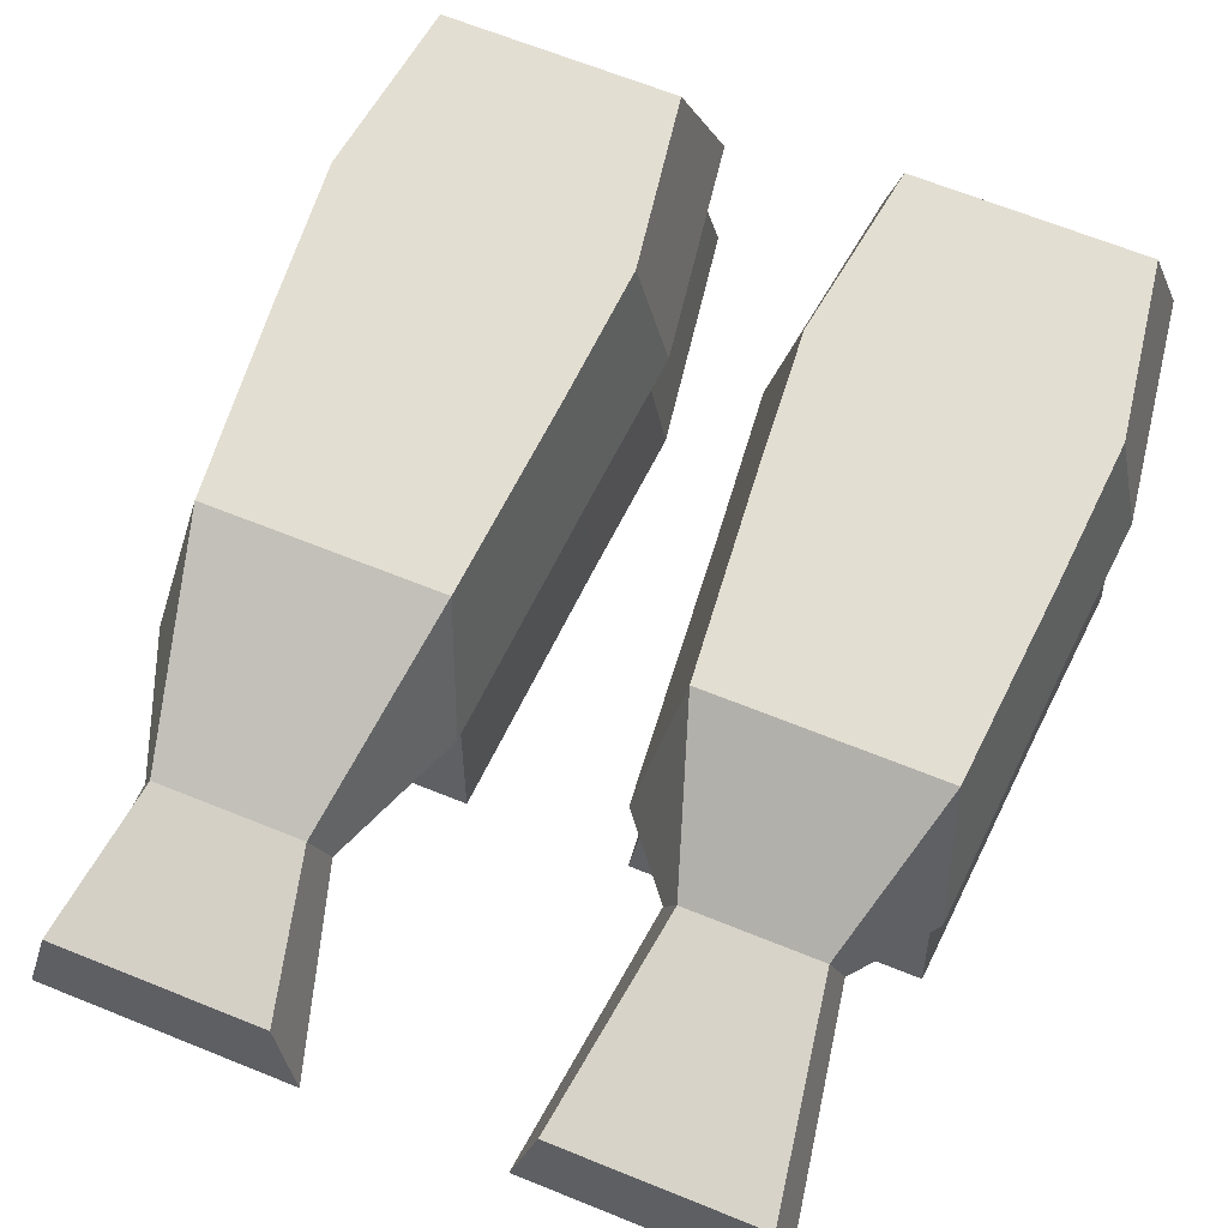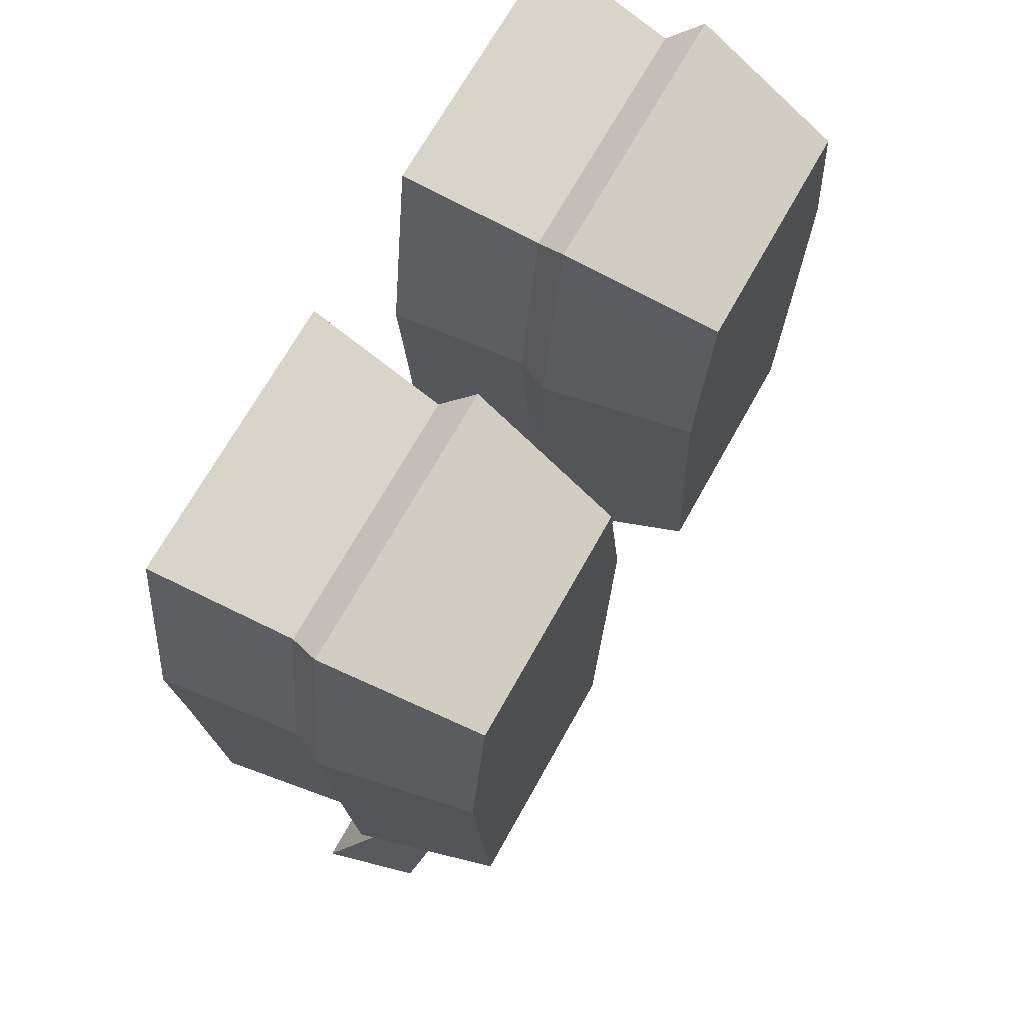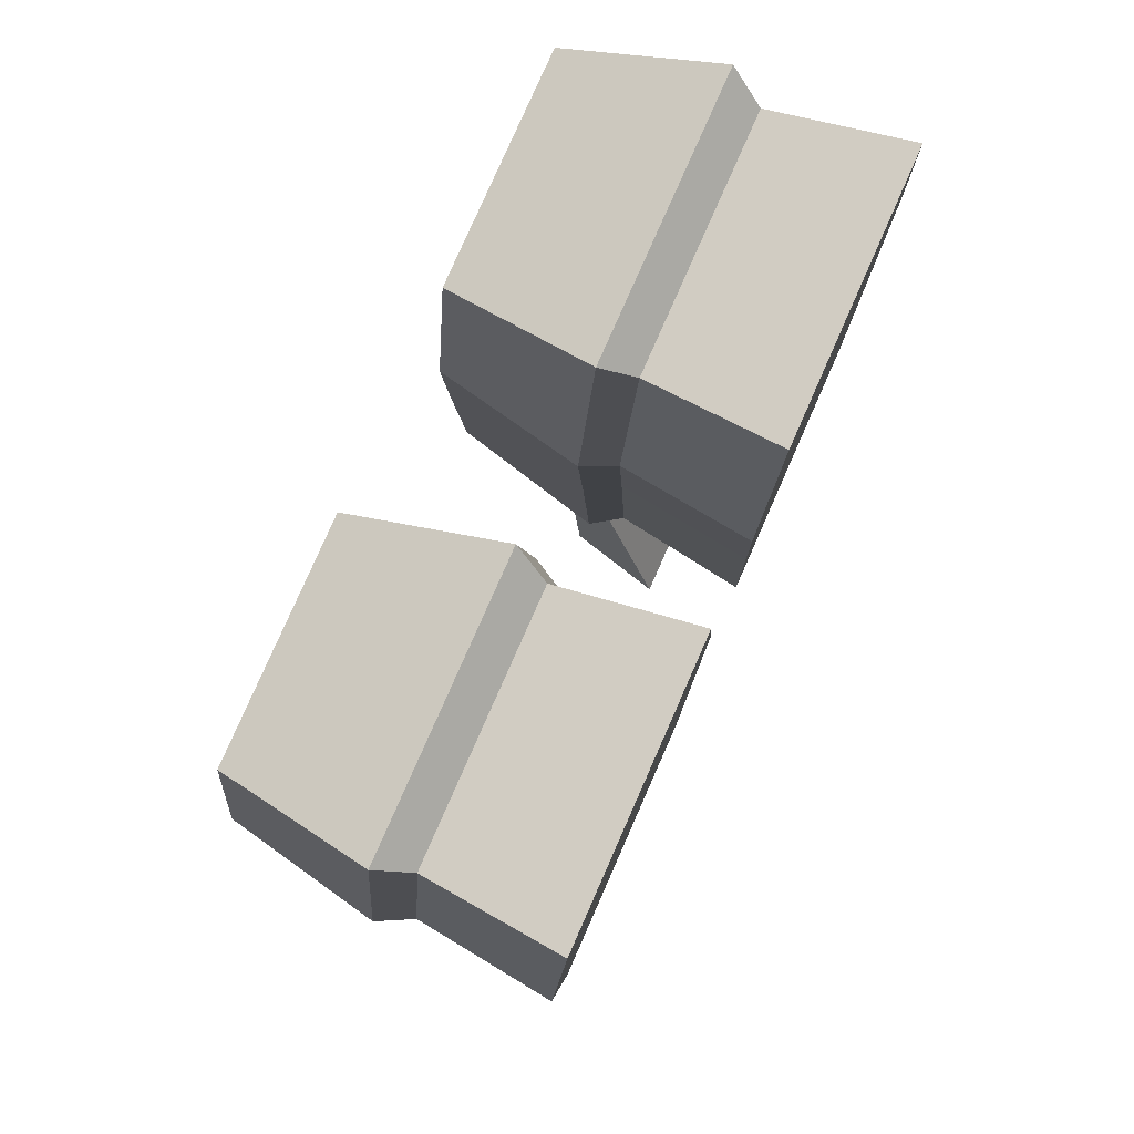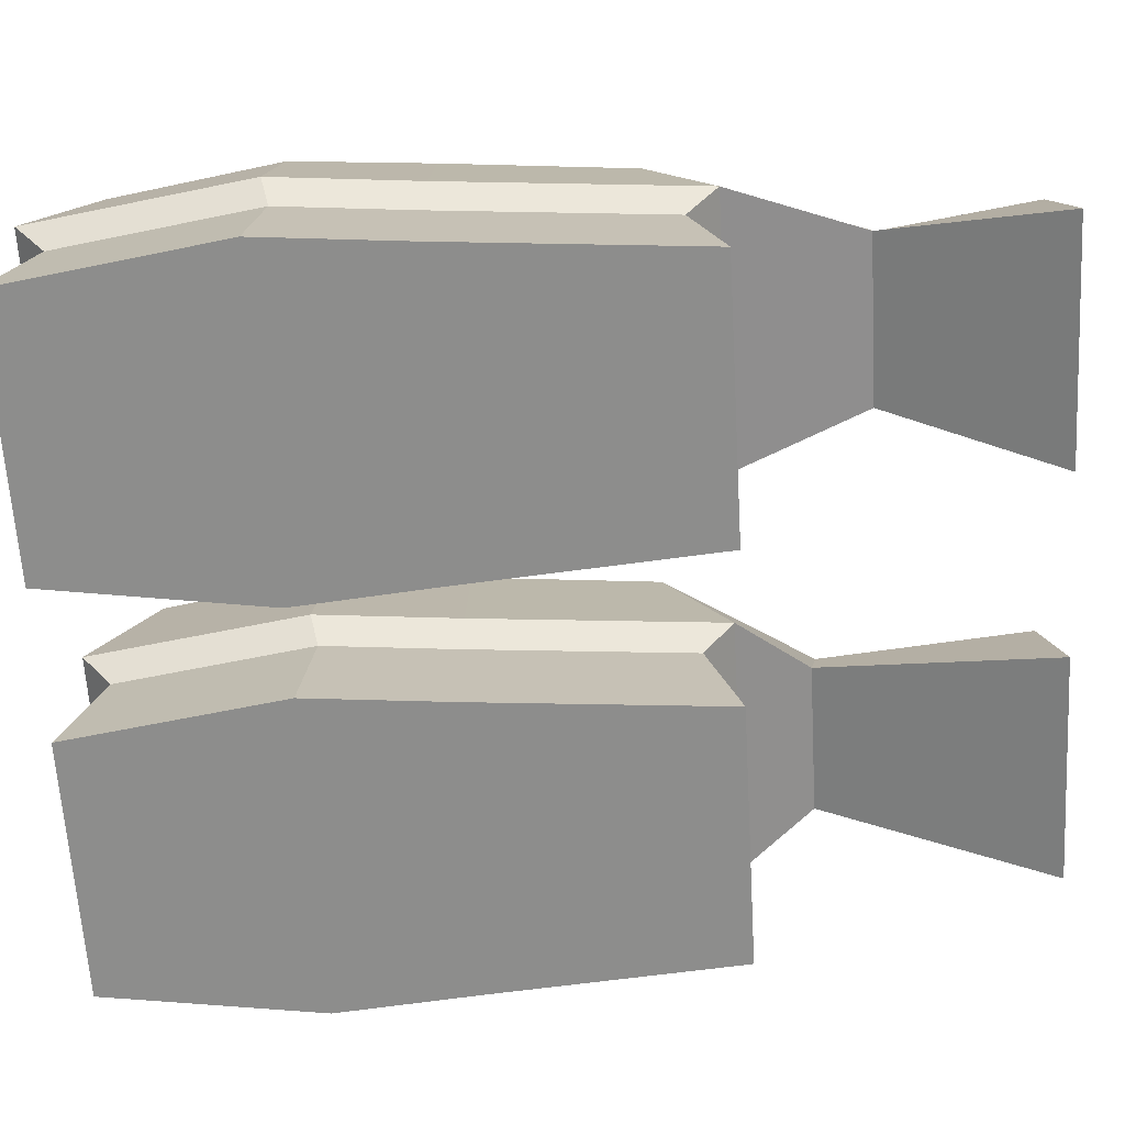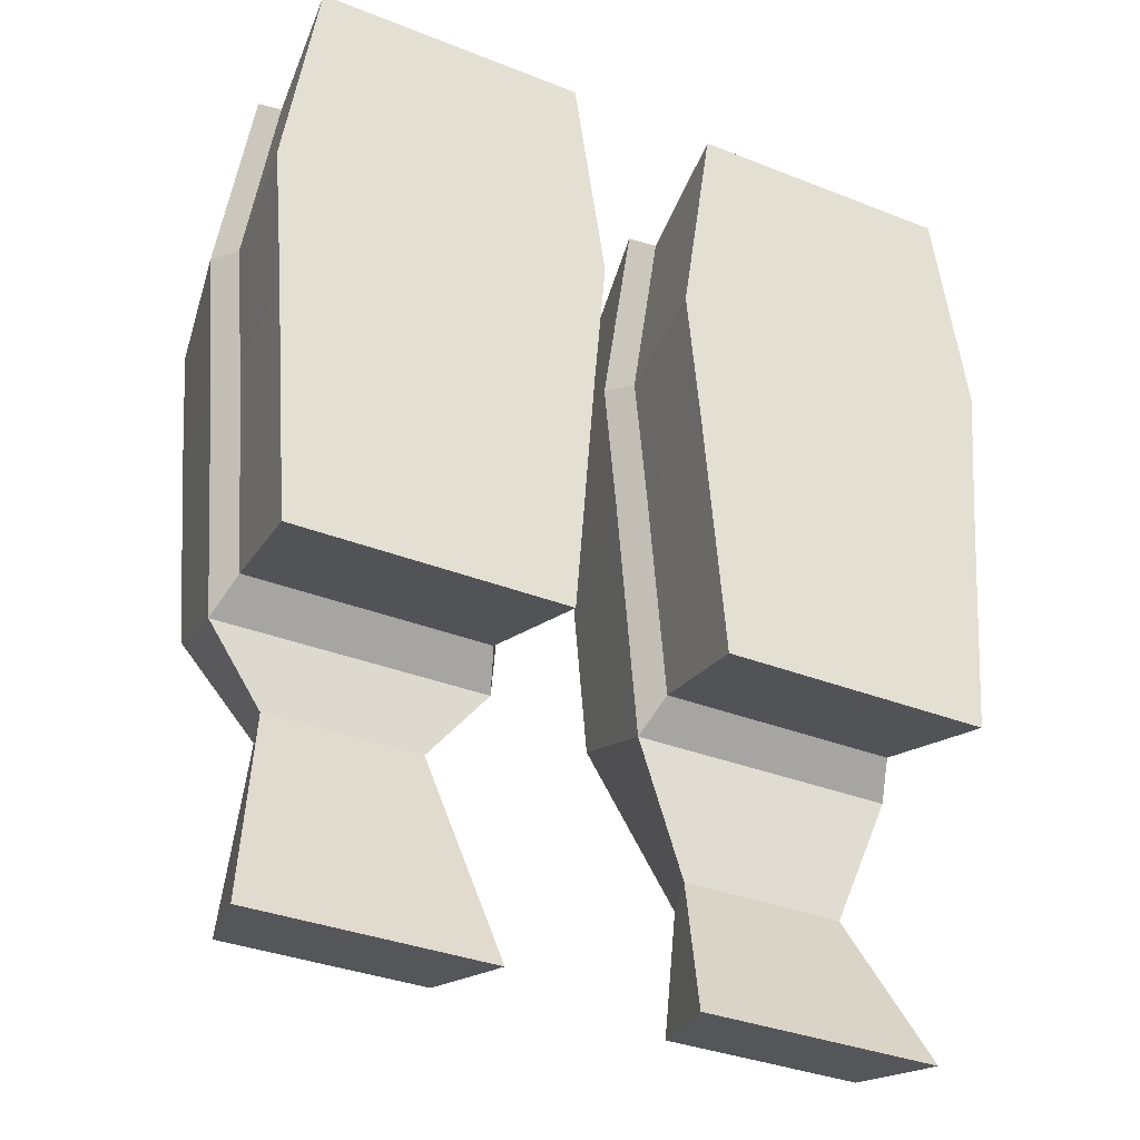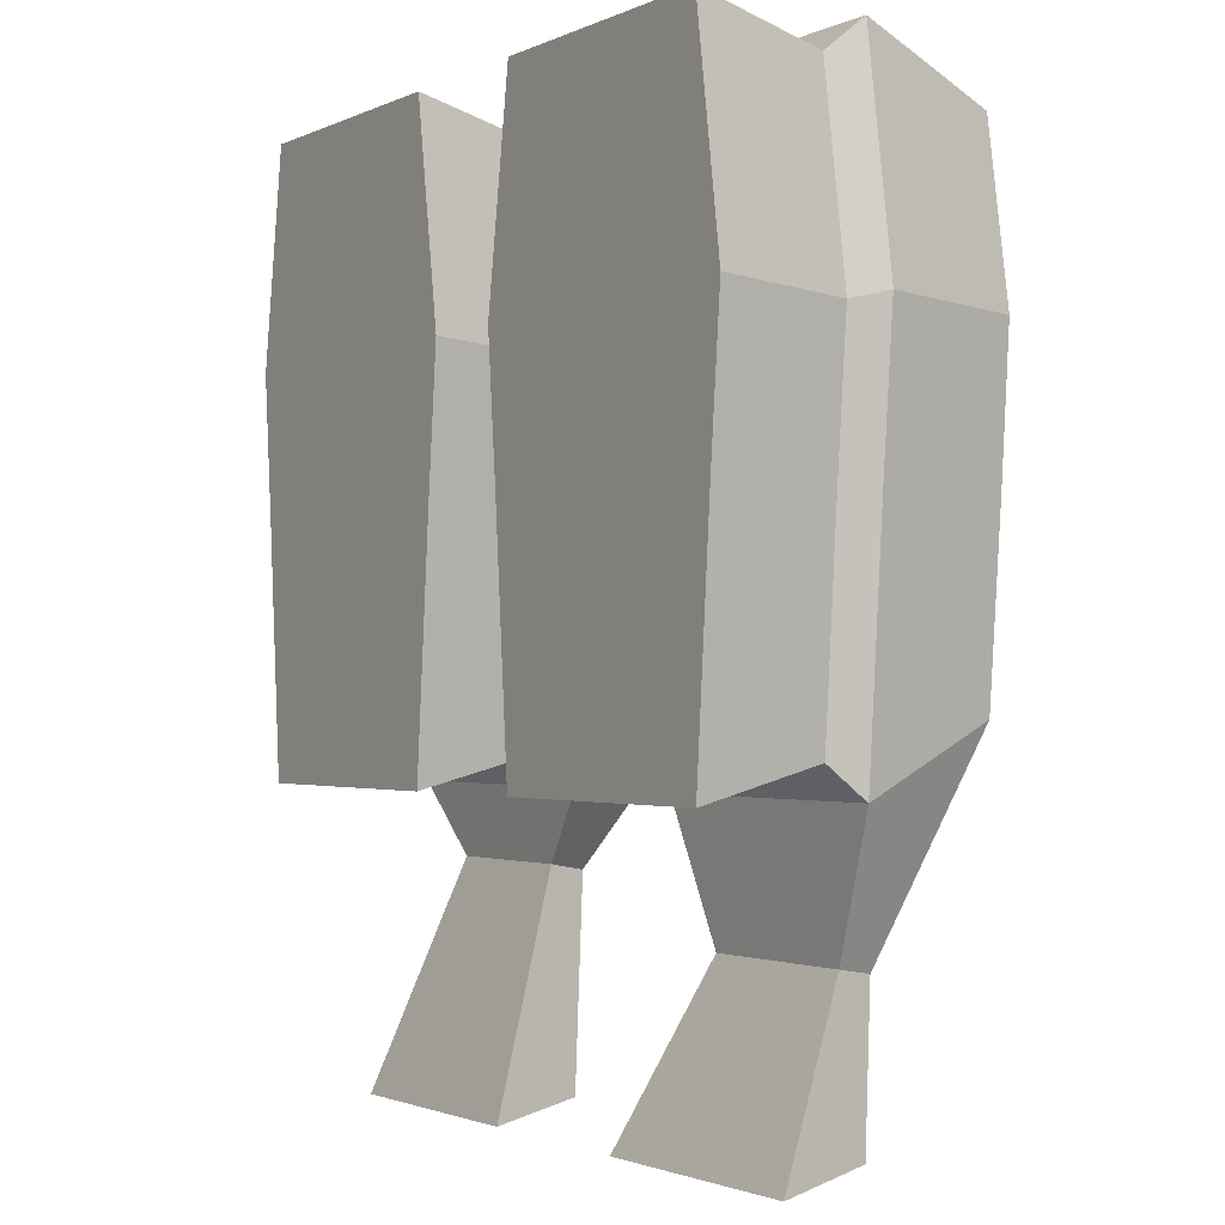
<metadata>
{"format":"obj","ext":"obj","renderer":"f3d","projection":"perspective","resolution":1024,"background":"white","views":[{"elev":67.5,"azim":-158.1,"up":"+Y"},{"elev":68.6,"azim":119.0,"up":"+Z"},{"elev":79.6,"azim":-66.2,"up":"+Z"},{"elev":-64.4,"azim":93.4,"up":"+Y"},{"elev":-34.4,"azim":-28.1,"up":"+Z"},{"elev":-1.8,"azim":56.8,"up":"+Z"}]}
</metadata>
<code>
g sushi-shrimp
v 0.01472 0.02113 0.01014
v 0.0176 0.02113 -0.02686
v 0.01539 0.02636 -0.03199
v 0.0122 0.02636 0.009112
v 0.0176 0.02113 -0.02686
v 0.05748 0.02113 -0.02686
v 0.05968 0.02636 -0.03199
v 0.01539 0.02636 -0.03199
v 0.06219 0.02113 0.03121
v 0.05748 0.02113 0.0634
v 0.05968 0.02636 0.06826
v 0.06492 0.02636 0.0325
v 0.05748 0.02113 0.0634
v 0.0176 0.02113 0.0634
v 0.01539 0.02636 0.06826
v 0.05968 0.02636 0.06826
v 0.01015 -0.0002151 0.0325
v 0.01539 -0.0002151 0.06826
v 0.05968 -0.0002151 0.06826
v 0.06492 -0.0002151 0.0325
v 0.05968 0.02636 0.06826
v 0.05572 0.04995 0.05949
v 0.06002 0.04995 0.03167
v 0.06492 0.02636 0.0325
v 0.01936 0.04995 -0.02154
v 0.02632 0.03527 -0.05485
v 0.04875 0.03527 -0.05485
v 0.05572 0.04995 -0.02154
v 0.0122 -0.0002151 0.009112
v 0.01015 -0.0002151 0.0325
v 0.06492 -0.0002151 0.0325
v 0.06288 -0.0002151 0.009112
v 0.06035 0.02113 0.01014
v 0.06219 0.02113 0.03121
v 0.06492 0.02636 0.0325
v 0.06288 0.02636 0.009112
v 0.0176 0.02113 0.0634
v 0.01288 0.02113 0.03121
v 0.01015 0.02636 0.0325
v 0.01539 0.02636 0.06826
v 0.06002 0.04995 0.03167
v 0.05572 0.04995 0.05949
v 0.01936 0.04995 0.05949
v 0.01506 0.04995 0.03167
v 0.05834 0.04995 0.009112
v 0.06002 0.04995 0.03167
v 0.01506 0.04995 0.03167
v 0.01673 0.04995 0.009112
v 0.06288 0.02636 0.009112
v 0.05834 0.04995 0.009112
v 0.05572 0.04995 -0.02154
v 0.05968 0.02636 -0.03199
v 0.01015 0.02636 0.0325
v 0.01506 0.04995 0.03167
v 0.01936 0.04995 0.05949
v 0.01539 0.02636 0.06826
v 0.0122 0.02636 0.009112
v 0.01673 0.04995 0.009112
v 0.01506 0.04995 0.03167
v 0.01015 0.02636 0.0325
v 0.01539 0.02636 0.06826
v 0.01936 0.04995 0.05949
v 0.05572 0.04995 0.05949
v 0.05968 0.02636 0.06826
v 0.01539 0.02636 -0.03199
v 0.01936 0.04995 -0.02154
v 0.01673 0.04995 0.009112
v 0.0122 0.02636 0.009112
v 0.06492 0.02636 0.0325
v 0.06002 0.04995 0.03167
v 0.05834 0.04995 0.009112
v 0.06288 0.02636 0.009112
v 0.05572 0.04995 -0.02154
v 0.05834 0.04995 0.009112
v 0.01673 0.04995 0.009112
v 0.01936 0.04995 -0.02154
v 0.05748 0.02113 -0.02686
v 0.06035 0.02113 0.01014
v 0.06288 0.02636 0.009112
v 0.05968 0.02636 -0.03199
v 0.01539 -0.0002151 -0.03199
v 0.0122 -0.0002151 0.009112
v 0.06288 -0.0002151 0.009112
v 0.05968 -0.0002151 -0.03199
v 0.01288 0.02113 0.03121
v 0.01472 0.02113 0.01014
v 0.0122 0.02636 0.009112
v 0.01015 0.02636 0.0325
v 0.02387 0.02819 -0.05369
v 0.01781 0.0147 -0.08109
v 0.02134 0.03041 -0.07848
v 0.02632 0.03527 -0.05485
v 0.05968 0.02636 -0.03199
v 0.0512 0.02819 -0.05369
v 0.02387 0.02819 -0.05369
v 0.01539 0.02636 -0.03199
v 0.01539 0.02636 -0.03199
v 0.02387 0.02819 -0.05369
v 0.02632 0.03527 -0.05485
v 0.01936 0.04995 -0.02154
v 0.05572 0.04995 -0.02154
v 0.04875 0.03527 -0.05485
v 0.0512 0.02819 -0.05369
v 0.05968 0.02636 -0.03199
v 0.05727 0.0147 -0.08109
v 0.05373 0.03041 -0.07848
v 0.02134 0.03041 -0.07848
v 0.01781 0.0147 -0.08109
v 0.02632 0.03527 -0.05485
v 0.02134 0.03041 -0.07848
v 0.05373 0.03041 -0.07848
v 0.04875 0.03527 -0.05485
v 0.0512 0.02819 -0.05369
v 0.05727 0.0147 -0.08109
v 0.01781 0.0147 -0.08109
v 0.02387 0.02819 -0.05369
v 0.04875 0.03527 -0.05485
v 0.05373 0.03041 -0.07848
v 0.05727 0.0147 -0.08109
v 0.0512 0.02819 -0.05369
v 0.01015 -0.0002151 0.0325
v 0.0122 -0.0002151 0.009112
v 0.01472 0.02113 0.01014
v 0.01288 0.02113 0.03121
v 0.05968 -0.0002151 -0.03199
v 0.06288 -0.0002151 0.009112
v 0.06035 0.02113 0.01014
v 0.05748 0.02113 -0.02686
v 0.01539 -0.0002151 0.06826
v 0.01015 -0.0002151 0.0325
v 0.01288 0.02113 0.03121
v 0.0176 0.02113 0.0634
v 0.06288 -0.0002151 0.009112
v 0.06492 -0.0002151 0.0325
v 0.06219 0.02113 0.03121
v 0.06035 0.02113 0.01014
v 0.05968 -0.0002151 0.06826
v 0.01539 -0.0002151 0.06826
v 0.0176 0.02113 0.0634
v 0.05748 0.02113 0.0634
v 0.06492 -0.0002151 0.0325
v 0.05968 -0.0002151 0.06826
v 0.05748 0.02113 0.0634
v 0.06219 0.02113 0.03121
v 0.01539 -0.0002151 -0.03199
v 0.05968 -0.0002151 -0.03199
v 0.05748 0.02113 -0.02686
v 0.0176 0.02113 -0.02686
v 0.0122 -0.0002151 0.009112
v 0.01539 -0.0002151 -0.03199
v 0.0176 0.02113 -0.02686
v 0.01472 0.02113 0.01014
v -0.05449 0.02113 0.01014
v -0.05162 0.02113 -0.02686
v -0.05382 0.02636 -0.03199
v -0.05702 0.02636 0.009112
v -0.05162 0.02113 -0.02686
v -0.01174 0.02113 -0.02686
v -0.009531 0.02636 -0.03199
v -0.05382 0.02636 -0.03199
v -0.007022 0.02113 0.03121
v -0.01174 0.02113 0.0634
v -0.009531 0.02636 0.06826
v -0.004293 0.02636 0.0325
v -0.01174 0.02113 0.0634
v -0.05162 0.02113 0.0634
v -0.05382 0.02636 0.06826
v -0.009531 0.02636 0.06826
v -0.05906 -0.0002151 0.0325
v -0.05382 -0.0002151 0.06826
v -0.009531 -0.0002151 0.06826
v -0.004293 -0.0002151 0.0325
v -0.009531 0.02636 0.06826
v -0.0135 0.04995 0.05949
v -0.009197 0.04995 0.03167
v -0.004293 0.02636 0.0325
v -0.04986 0.04995 -0.02154
v -0.04209 0.03527 -0.04492
v -0.02126 0.03527 -0.04492
v -0.0135 0.04995 -0.02154
v -0.05702 -0.0002151 0.009112
v -0.05906 -0.0002151 0.0325
v -0.004293 -0.0002151 0.0325
v -0.006337 -0.0002151 0.009112
v -0.008862 0.02113 0.01014
v -0.007022 0.02113 0.03121
v -0.004293 0.02636 0.0325
v -0.006337 0.02636 0.009112
v -0.05162 0.02113 0.0634
v -0.05633 0.02113 0.03121
v -0.05906 0.02636 0.0325
v -0.05382 0.02636 0.06826
v -0.009197 0.04995 0.03167
v -0.0135 0.04995 0.05949
v -0.04986 0.04995 0.05949
v -0.05416 0.04995 0.03167
v -0.01087 0.04995 0.009112
v -0.009197 0.04995 0.03167
v -0.05416 0.04995 0.03167
v -0.05248 0.04995 0.009112
v -0.006337 0.02636 0.009112
v -0.01087 0.04995 0.009112
v -0.0135 0.04995 -0.02154
v -0.009531 0.02636 -0.03199
v -0.05906 0.02636 0.0325
v -0.05416 0.04995 0.03167
v -0.04986 0.04995 0.05949
v -0.05382 0.02636 0.06826
v -0.05702 0.02636 0.009112
v -0.05248 0.04995 0.009112
v -0.05416 0.04995 0.03167
v -0.05906 0.02636 0.0325
v -0.05382 0.02636 0.06826
v -0.04986 0.04995 0.05949
v -0.0135 0.04995 0.05949
v -0.009531 0.02636 0.06826
v -0.05382 0.02636 -0.03199
v -0.04986 0.04995 -0.02154
v -0.05248 0.04995 0.009112
v -0.05702 0.02636 0.009112
v -0.004293 0.02636 0.0325
v -0.009197 0.04995 0.03167
v -0.01087 0.04995 0.009112
v -0.006337 0.02636 0.009112
v -0.0135 0.04995 -0.02154
v -0.01087 0.04995 0.009112
v -0.05248 0.04995 0.009112
v -0.04986 0.04995 -0.02154
v -0.01174 0.02113 -0.02686
v -0.008862 0.02113 0.01014
v -0.006337 0.02636 0.009112
v -0.009531 0.02636 -0.03199
v -0.05382 -0.0002151 -0.03199
v -0.05702 -0.0002151 0.009112
v -0.006337 -0.0002151 0.009112
v -0.009531 -0.0002151 -0.03199
v -0.05633 0.02113 0.03121
v -0.05449 0.02113 0.01014
v -0.05702 0.02636 0.009112
v -0.05906 0.02636 0.0325
v -0.04436 0.02819 -0.04376
v -0.05109 0.0147 -0.08109
v -0.04761 0.03041 -0.07848
v -0.04209 0.03527 -0.04492
v -0.009531 0.02636 -0.03199
v -0.01899 0.02819 -0.04376
v -0.04436 0.02819 -0.04376
v -0.05382 0.02636 -0.03199
v -0.05382 0.02636 -0.03199
v -0.04436 0.02819 -0.04376
v -0.04209 0.03527 -0.04492
v -0.04986 0.04995 -0.02154
v -0.0135 0.04995 -0.02154
v -0.02126 0.03527 -0.04492
v -0.01899 0.02819 -0.04376
v -0.009531 0.02636 -0.03199
v -0.01227 0.0147 -0.08109
v -0.01574 0.03041 -0.07848
v -0.04761 0.03041 -0.07848
v -0.05109 0.0147 -0.08109
v -0.04209 0.03527 -0.04492
v -0.04761 0.03041 -0.07848
v -0.01574 0.03041 -0.07848
v -0.02126 0.03527 -0.04492
v -0.01899 0.02819 -0.04376
v -0.01227 0.0147 -0.08109
v -0.05109 0.0147 -0.08109
v -0.04436 0.02819 -0.04376
v -0.02126 0.03527 -0.04492
v -0.01574 0.03041 -0.07848
v -0.01227 0.0147 -0.08109
v -0.01899 0.02819 -0.04376
v -0.05906 -0.0002151 0.0325
v -0.05702 -0.0002151 0.009112
v -0.05449 0.02113 0.01014
v -0.05633 0.02113 0.03121
v -0.009531 -0.0002151 -0.03199
v -0.006337 -0.0002151 0.009112
v -0.008862 0.02113 0.01014
v -0.01174 0.02113 -0.02686
v -0.05382 -0.0002151 0.06826
v -0.05906 -0.0002151 0.0325
v -0.05633 0.02113 0.03121
v -0.05162 0.02113 0.0634
v -0.006337 -0.0002151 0.009112
v -0.004293 -0.0002151 0.0325
v -0.007022 0.02113 0.03121
v -0.008862 0.02113 0.01014
v -0.009531 -0.0002151 0.06826
v -0.05382 -0.0002151 0.06826
v -0.05162 0.02113 0.0634
v -0.01174 0.02113 0.0634
v -0.004293 -0.0002151 0.0325
v -0.009531 -0.0002151 0.06826
v -0.01174 0.02113 0.0634
v -0.007022 0.02113 0.03121
v -0.05382 -0.0002151 -0.03199
v -0.009531 -0.0002151 -0.03199
v -0.01174 0.02113 -0.02686
v -0.05162 0.02113 -0.02686
v -0.05702 -0.0002151 0.009112
v -0.05382 -0.0002151 -0.03199
v -0.05162 0.02113 -0.02686
v -0.05449 0.02113 0.01014
f 2 1 3
f 3 1 4
f 6 5 7
f 7 5 8
f 10 9 11
f 11 9 12
f 14 13 15
f 15 13 16
f 18 17 19
f 19 17 20
f 22 21 23
f 23 21 24
f 26 25 27
f 27 25 28
f 30 29 31
f 31 29 32
f 34 33 35
f 35 33 36
f 38 37 39
f 39 37 40
f 42 41 43
f 43 41 44
f 46 45 47
f 47 45 48
f 50 49 51
f 51 49 52
f 54 53 55
f 55 53 56
f 58 57 59
f 59 57 60
f 62 61 63
f 63 61 64
f 66 65 67
f 67 65 68
f 70 69 71
f 71 69 72
f 74 73 75
f 75 73 76
f 78 77 79
f 79 77 80
f 82 81 83
f 83 81 84
f 86 85 87
f 87 85 88
f 90 89 91
f 91 89 92
f 94 93 95
f 95 93 96
f 98 97 99
f 99 97 100
f 102 101 103
f 103 101 104
f 106 105 107
f 107 105 108
f 110 109 111
f 111 109 112
f 114 113 115
f 115 113 116
f 118 117 119
f 119 117 120
f 122 121 123
f 123 121 124
f 126 125 127
f 127 125 128
f 130 129 131
f 131 129 132
f 134 133 135
f 135 133 136
f 138 137 139
f 139 137 140
f 142 141 143
f 143 141 144
f 146 145 147
f 147 145 148
f 150 149 151
f 151 149 152
f 154 153 155
f 155 153 156
f 158 157 159
f 159 157 160
f 162 161 163
f 163 161 164
f 166 165 167
f 167 165 168
f 170 169 171
f 171 169 172
f 174 173 175
f 175 173 176
f 178 177 179
f 179 177 180
f 182 181 183
f 183 181 184
f 186 185 187
f 187 185 188
f 190 189 191
f 191 189 192
f 194 193 195
f 195 193 196
f 198 197 199
f 199 197 200
f 202 201 203
f 203 201 204
f 206 205 207
f 207 205 208
f 210 209 211
f 211 209 212
f 214 213 215
f 215 213 216
f 218 217 219
f 219 217 220
f 222 221 223
f 223 221 224
f 226 225 227
f 227 225 228
f 230 229 231
f 231 229 232
f 234 233 235
f 235 233 236
f 238 237 239
f 239 237 240
f 242 241 243
f 243 241 244
f 246 245 247
f 247 245 248
f 250 249 251
f 251 249 252
f 254 253 255
f 255 253 256
f 258 257 259
f 259 257 260
f 262 261 263
f 263 261 264
f 266 265 267
f 267 265 268
f 270 269 271
f 271 269 272
f 274 273 275
f 275 273 276
f 278 277 279
f 279 277 280
f 282 281 283
f 283 281 284
f 286 285 287
f 287 285 288
f 290 289 291
f 291 289 292
f 294 293 295
f 295 293 296
f 298 297 299
f 299 297 300
f 302 301 303
f 303 301 304

</code>
